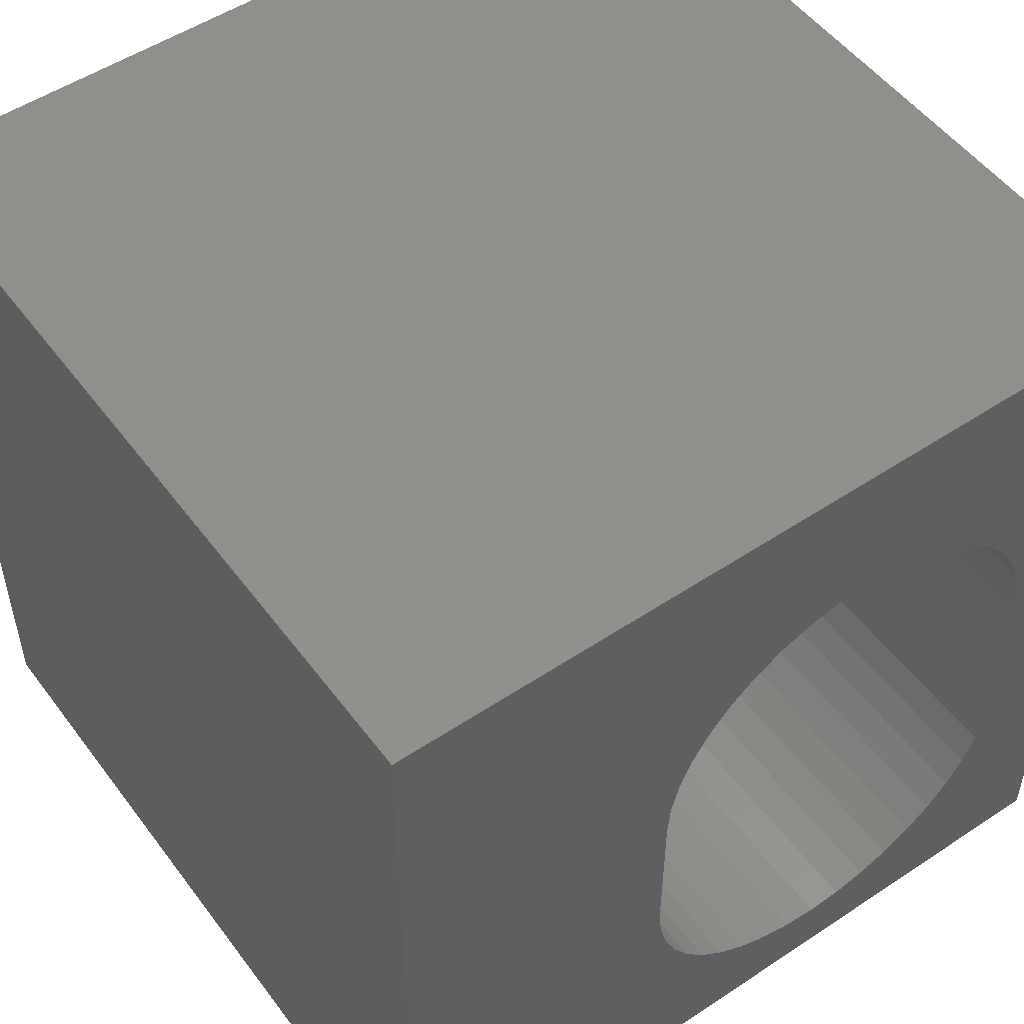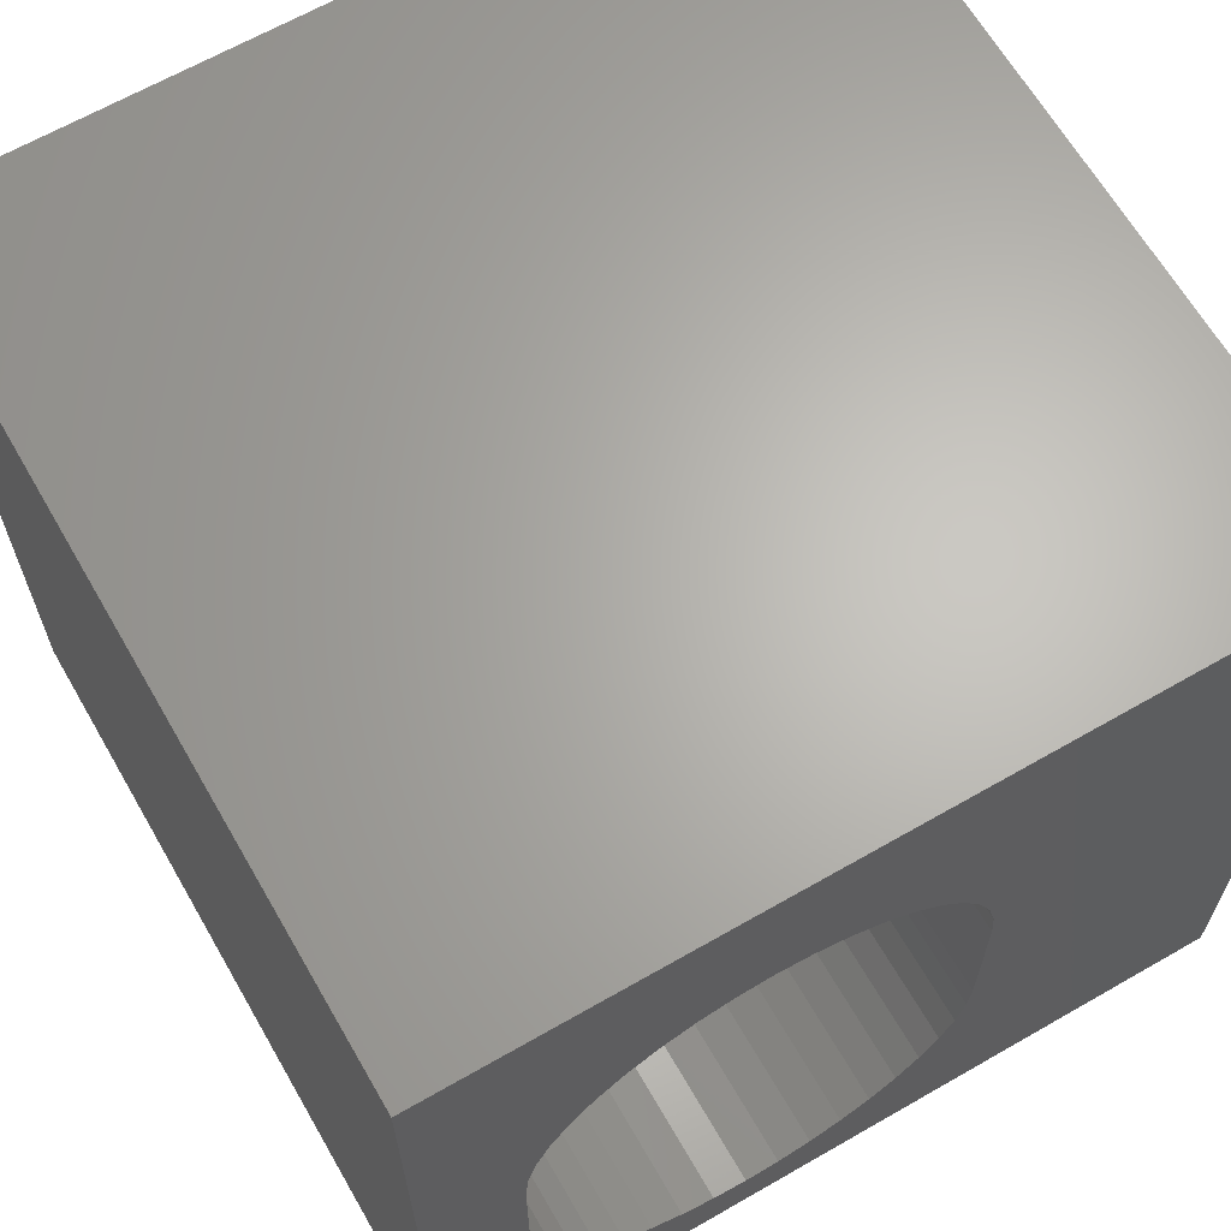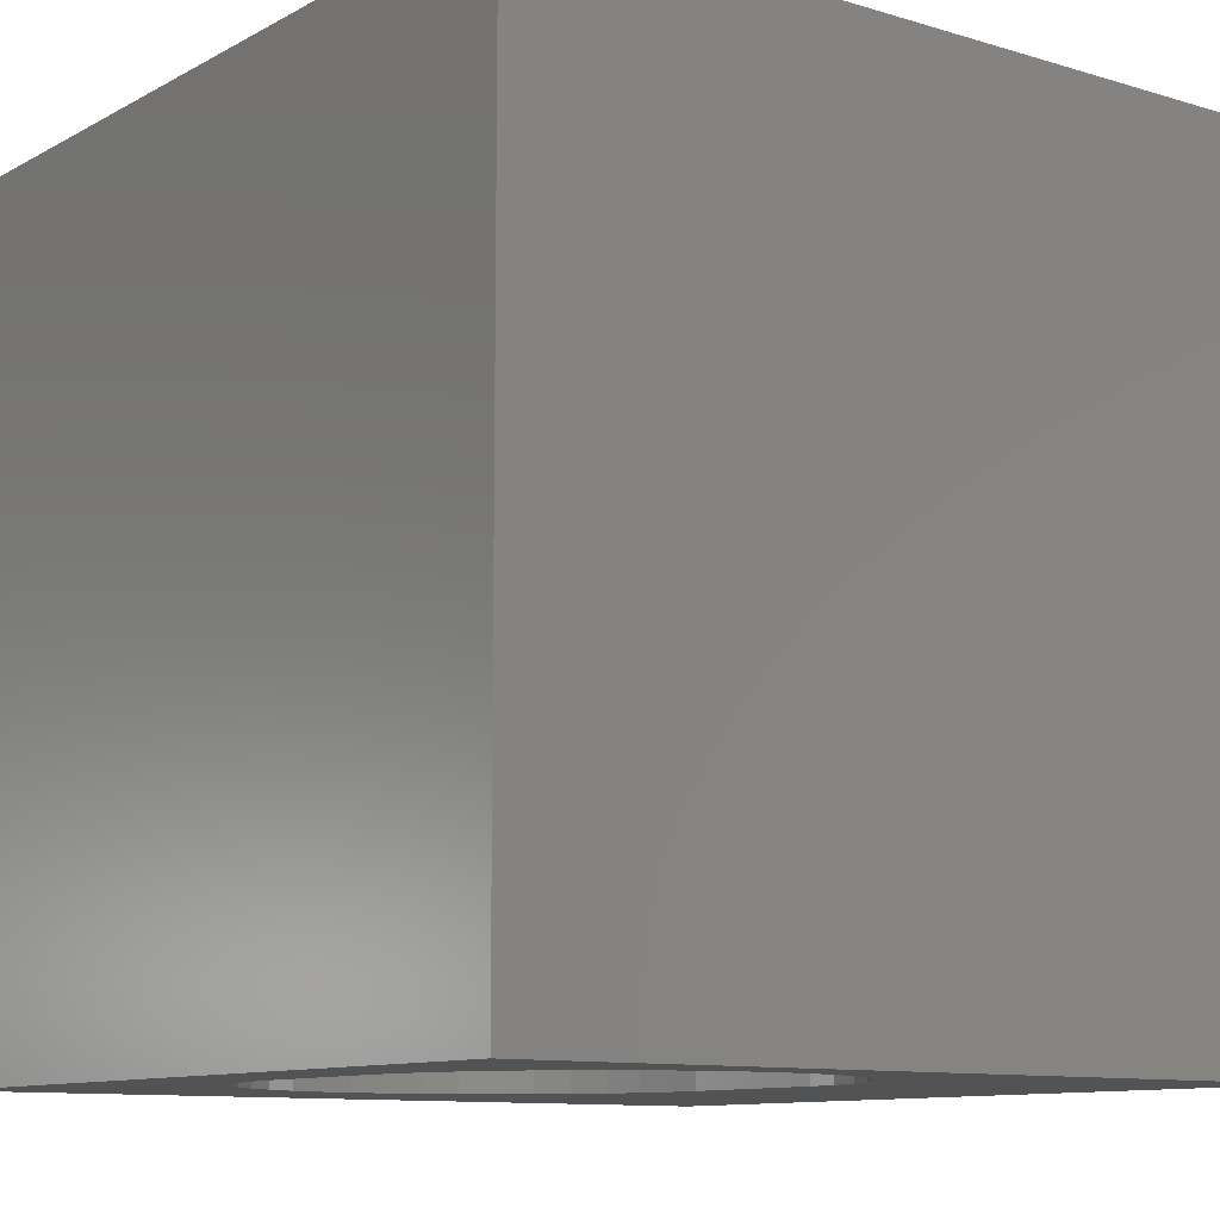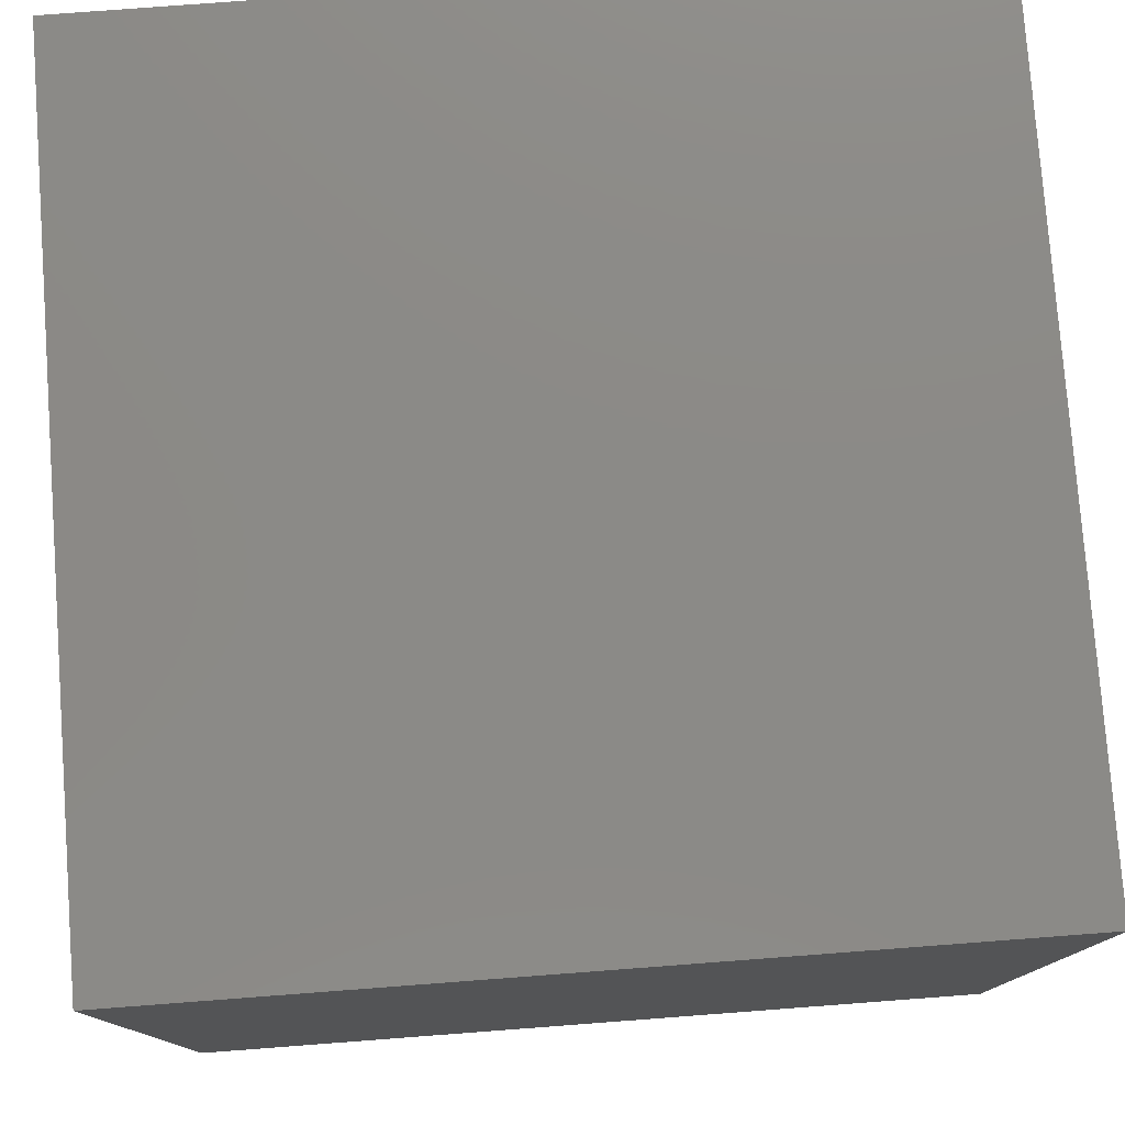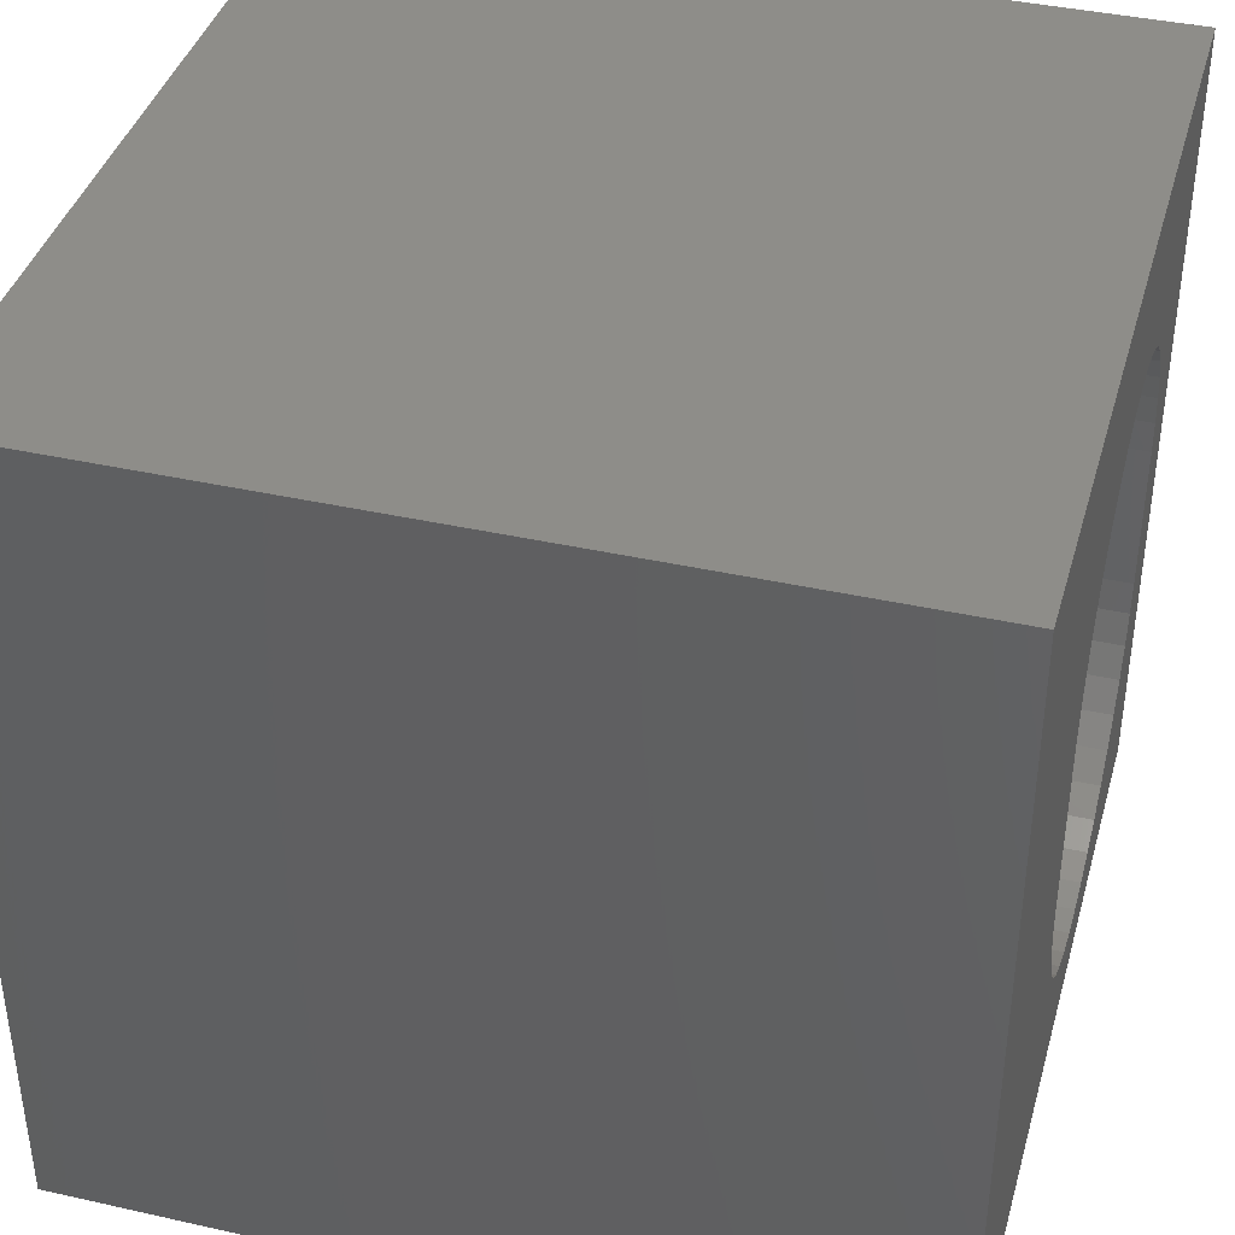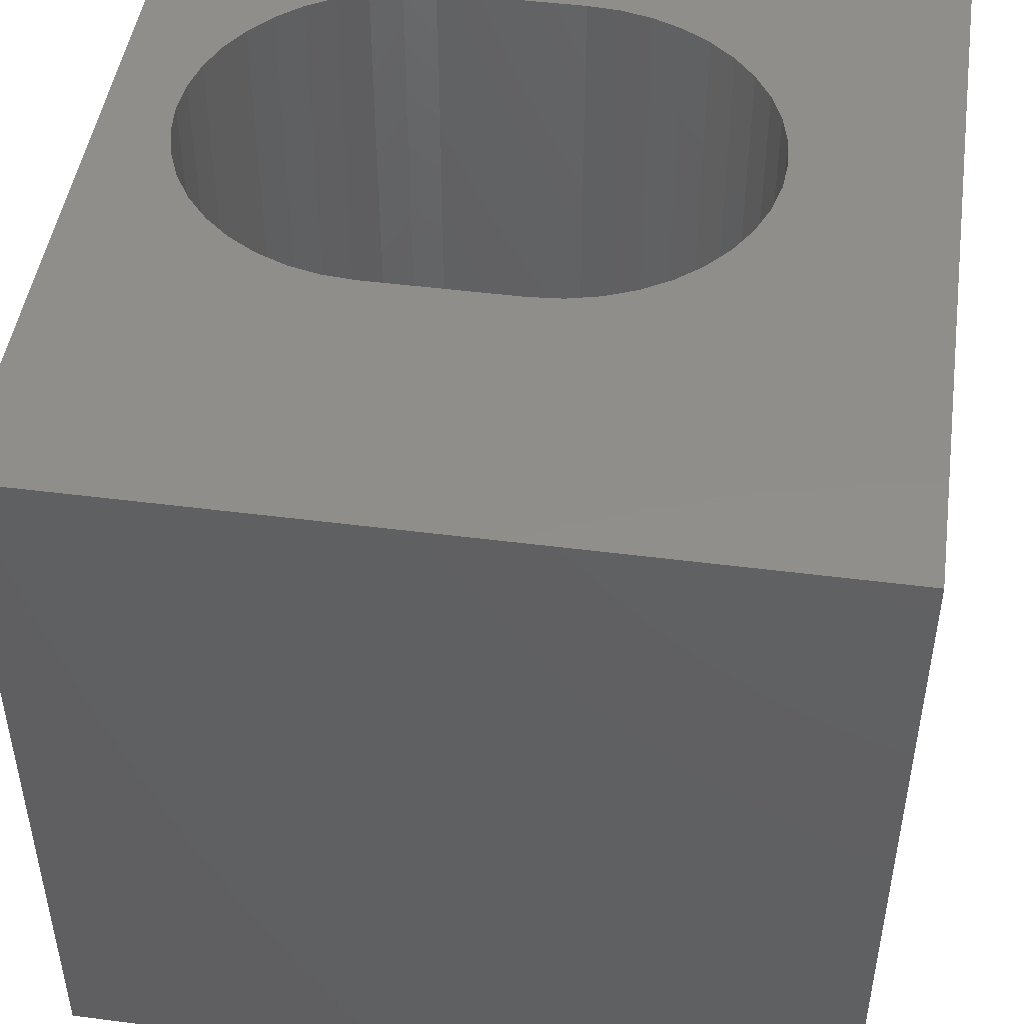
<metadata>
{"format":"stl","ext":"stl","renderer":"f3d","projection":"perspective","resolution":1024,"background":"white","views":[{"elev":51.9,"azim":144.3,"up":"+Y"},{"elev":65.2,"azim":-30.0,"up":"+Y"},{"elev":-10.5,"azim":-37.1,"up":"+Z"},{"elev":78.2,"azim":85.7,"up":"+Y"},{"elev":39.8,"azim":105.5,"up":"+Y"},{"elev":47.1,"azim":98.3,"up":"+Z"}]}
</metadata>
<code>
# stl→obj: 92 verts, 184 faces
v 0 10 10
v 0 10 0
v 0 0 10
v 0 0 0
v 3.359 0.8848 10
v 2.955 0.9817 10
v 2.572 1.141 10
v 3.359 7.979 10
v 3.774 8.011 10
v 3.774 0.8521 10
v 10 0 10
v 4.188 0.8848 10
v 1.255 6.182 10
v 1.414 6.565 10
v 10 10 10
v 4.188 7.979 10
v 4.592 7.882 10
v 6.133 2.298 10
v 6.292 2.682 10
v 6.389 3.086 10
v 2.217 1.358 10
v 1.901 1.628 10
v 1.631 1.944 10
v 1.631 6.92 10
v 1.901 7.236 10
v 2.217 7.506 10
v 2.572 7.723 10
v 2.955 7.882 10
v 4.976 7.723 10
v 5.33 7.506 10
v 5.646 7.236 10
v 5.916 6.92 10
v 6.133 6.565 10
v 6.292 6.182 10
v 5.916 1.944 10
v 5.646 1.628 10
v 5.33 1.358 10
v 1.414 2.298 10
v 1.255 2.682 10
v 1.158 3.086 10
v 6.389 5.778 10
v 6.422 5.363 10
v 6.422 3.5 10
v 4.976 1.141 10
v 4.592 0.9817 10
v 1.126 3.5 10
v 1.126 5.363 10
v 1.158 5.778 10
v 10 10 0
v 10 0 0
v 1.901 1.628 0
v 2.217 1.358 0
v 2.572 1.141 0
v 2.955 0.9817 0
v 1.414 6.565 0
v 1.255 6.182 0
v 1.158 3.086 0
v 1.255 2.682 0
v 1.414 2.298 0
v 1.631 1.944 0
v 4.976 7.723 0
v 4.592 7.882 0
v 4.188 7.979 0
v 3.774 8.011 0
v 3.359 7.979 0
v 2.955 7.882 0
v 2.572 7.723 0
v 2.217 7.506 0
v 1.901 7.236 0
v 1.631 6.92 0
v 1.158 5.778 0
v 1.126 5.363 0
v 1.126 3.5 0
v 3.359 0.8848 0
v 3.774 0.8521 0
v 4.188 0.8848 0
v 4.592 0.9817 0
v 5.646 1.628 0
v 5.916 1.944 0
v 6.133 2.298 0
v 6.292 2.682 0
v 6.389 5.778 0
v 6.292 6.182 0
v 6.133 6.565 0
v 5.916 6.92 0
v 5.646 7.236 0
v 5.33 7.506 0
v 4.976 1.141 0
v 5.33 1.358 0
v 6.389 3.086 0
v 6.422 3.5 0
v 6.422 5.363 0
f 1 2 3
f 3 2 4
f 5 6 3
f 3 6 7
f 8 9 1
f 5 3 10
f 10 3 11
f 10 11 12
f 1 13 14
f 1 9 15
f 15 9 16
f 15 16 17
f 18 11 19
f 19 11 20
f 7 21 3
f 3 21 22
f 3 22 23
f 14 24 1
f 1 24 25
f 1 25 26
f 26 27 1
f 1 27 28
f 1 28 8
f 17 29 15
f 15 29 30
f 15 30 31
f 31 32 15
f 15 32 33
f 15 33 34
f 18 35 11
f 11 35 36
f 11 36 37
f 23 38 3
f 3 38 39
f 3 39 40
f 34 41 15
f 15 41 42
f 15 42 11
f 11 42 43
f 11 43 20
f 37 44 11
f 11 44 45
f 11 45 12
f 40 46 3
f 3 46 47
f 3 47 1
f 1 47 48
f 1 48 13
f 49 15 50
f 50 15 11
f 51 52 4
f 4 52 53
f 4 53 54
f 55 56 2
f 4 57 58
f 58 59 4
f 4 59 60
f 4 60 51
f 61 62 49
f 49 62 63
f 49 63 2
f 2 63 64
f 2 64 65
f 65 66 2
f 2 66 67
f 2 67 68
f 68 69 2
f 2 69 70
f 2 70 55
f 56 71 2
f 2 71 72
f 2 72 4
f 4 72 73
f 4 73 57
f 54 74 4
f 4 74 75
f 4 75 50
f 50 75 76
f 50 76 77
f 78 79 50
f 50 79 80
f 50 80 81
f 82 83 49
f 49 83 84
f 49 84 85
f 85 86 49
f 49 86 87
f 49 87 61
f 77 88 50
f 50 88 89
f 50 89 78
f 81 90 50
f 50 90 91
f 50 91 49
f 49 91 92
f 49 92 82
f 15 49 1
f 1 49 2
f 50 11 4
f 4 11 3
f 73 46 40
f 73 40 57
f 57 40 39
f 57 39 58
f 58 39 38
f 58 38 59
f 59 38 23
f 59 23 60
f 60 23 22
f 60 22 51
f 51 22 21
f 51 21 52
f 52 21 7
f 52 7 53
f 53 7 6
f 53 6 54
f 54 6 5
f 54 5 74
f 74 5 10
f 74 10 75
f 75 10 12
f 75 12 76
f 76 12 45
f 76 45 77
f 77 45 44
f 77 44 88
f 88 44 37
f 88 37 89
f 89 37 36
f 89 36 78
f 78 36 35
f 78 35 79
f 79 35 18
f 79 18 80
f 80 18 19
f 80 19 81
f 81 19 20
f 81 20 90
f 90 20 43
f 90 43 91
f 73 72 46
f 46 72 47
f 92 42 41
f 92 41 82
f 82 41 34
f 82 34 83
f 83 34 33
f 83 33 84
f 84 33 32
f 84 32 85
f 85 32 31
f 85 31 86
f 86 31 30
f 86 30 87
f 87 30 29
f 87 29 61
f 61 29 17
f 61 17 62
f 62 17 16
f 62 16 63
f 63 16 9
f 63 9 64
f 64 9 8
f 64 8 65
f 65 8 28
f 65 28 66
f 66 28 27
f 66 27 67
f 67 27 26
f 67 26 68
f 68 26 25
f 68 25 69
f 69 25 24
f 69 24 70
f 70 24 14
f 70 14 55
f 55 14 13
f 55 13 56
f 56 13 48
f 56 48 71
f 71 48 47
f 71 47 72
f 92 91 42
f 42 91 43

</code>
